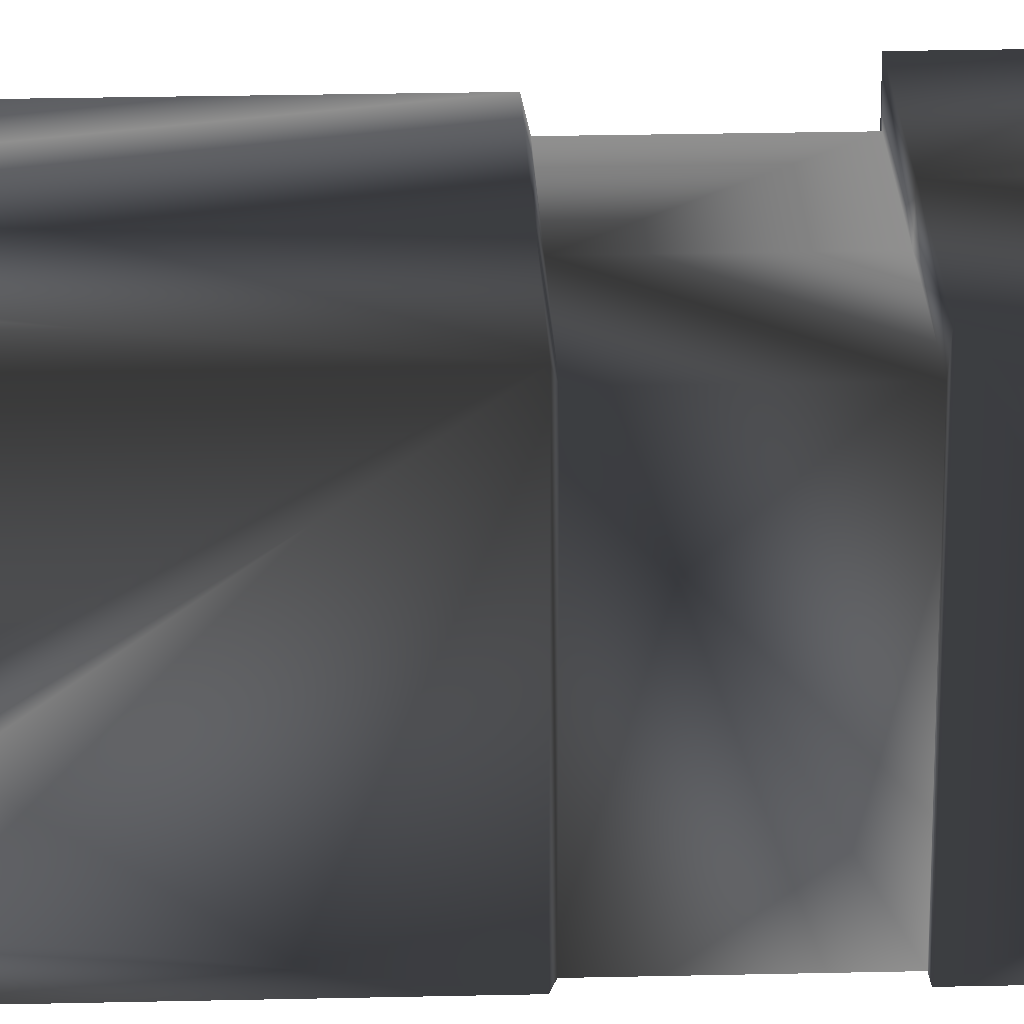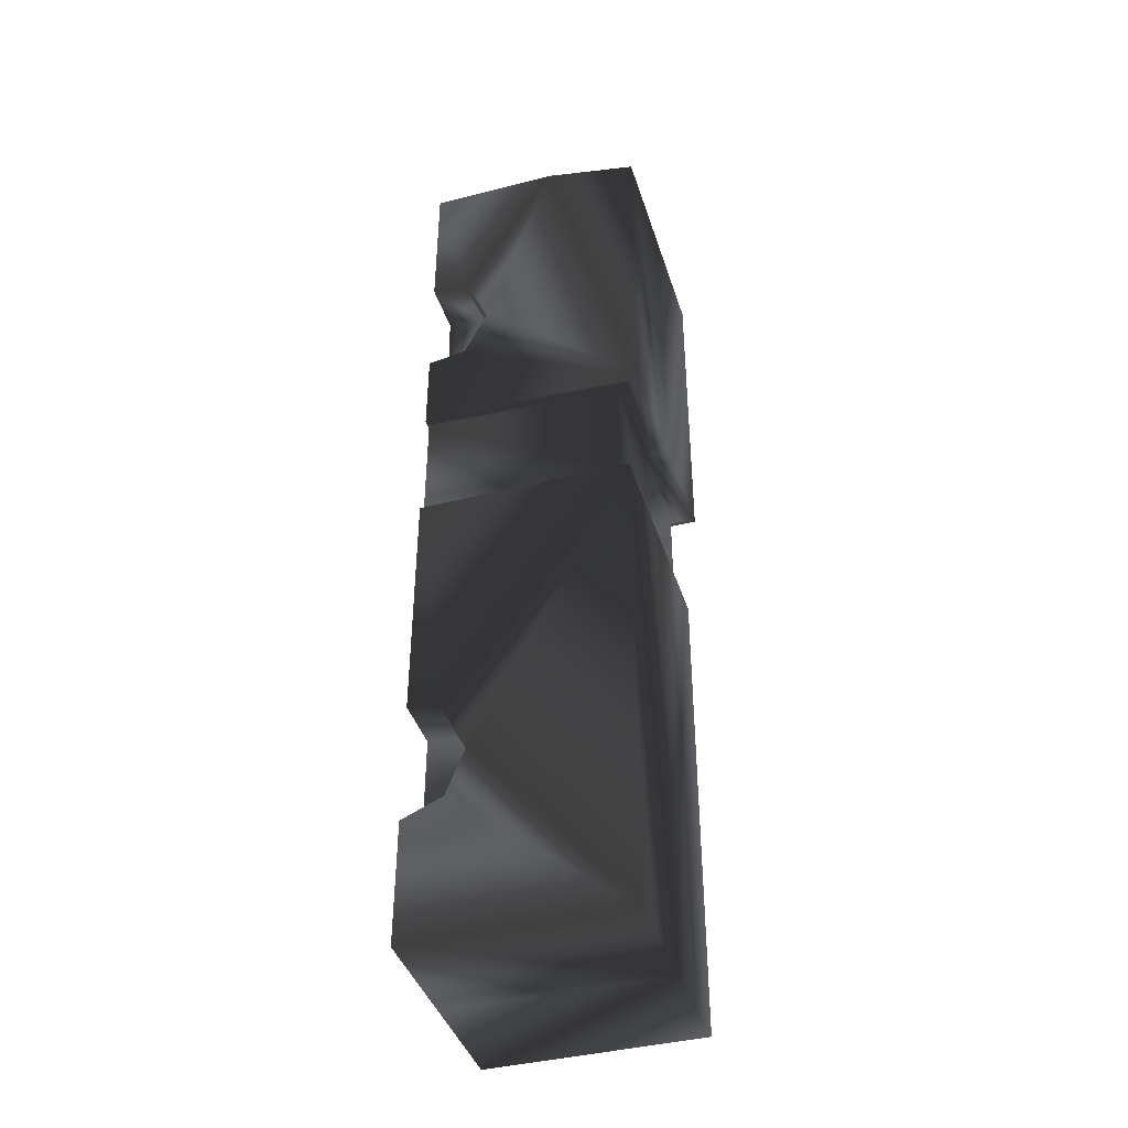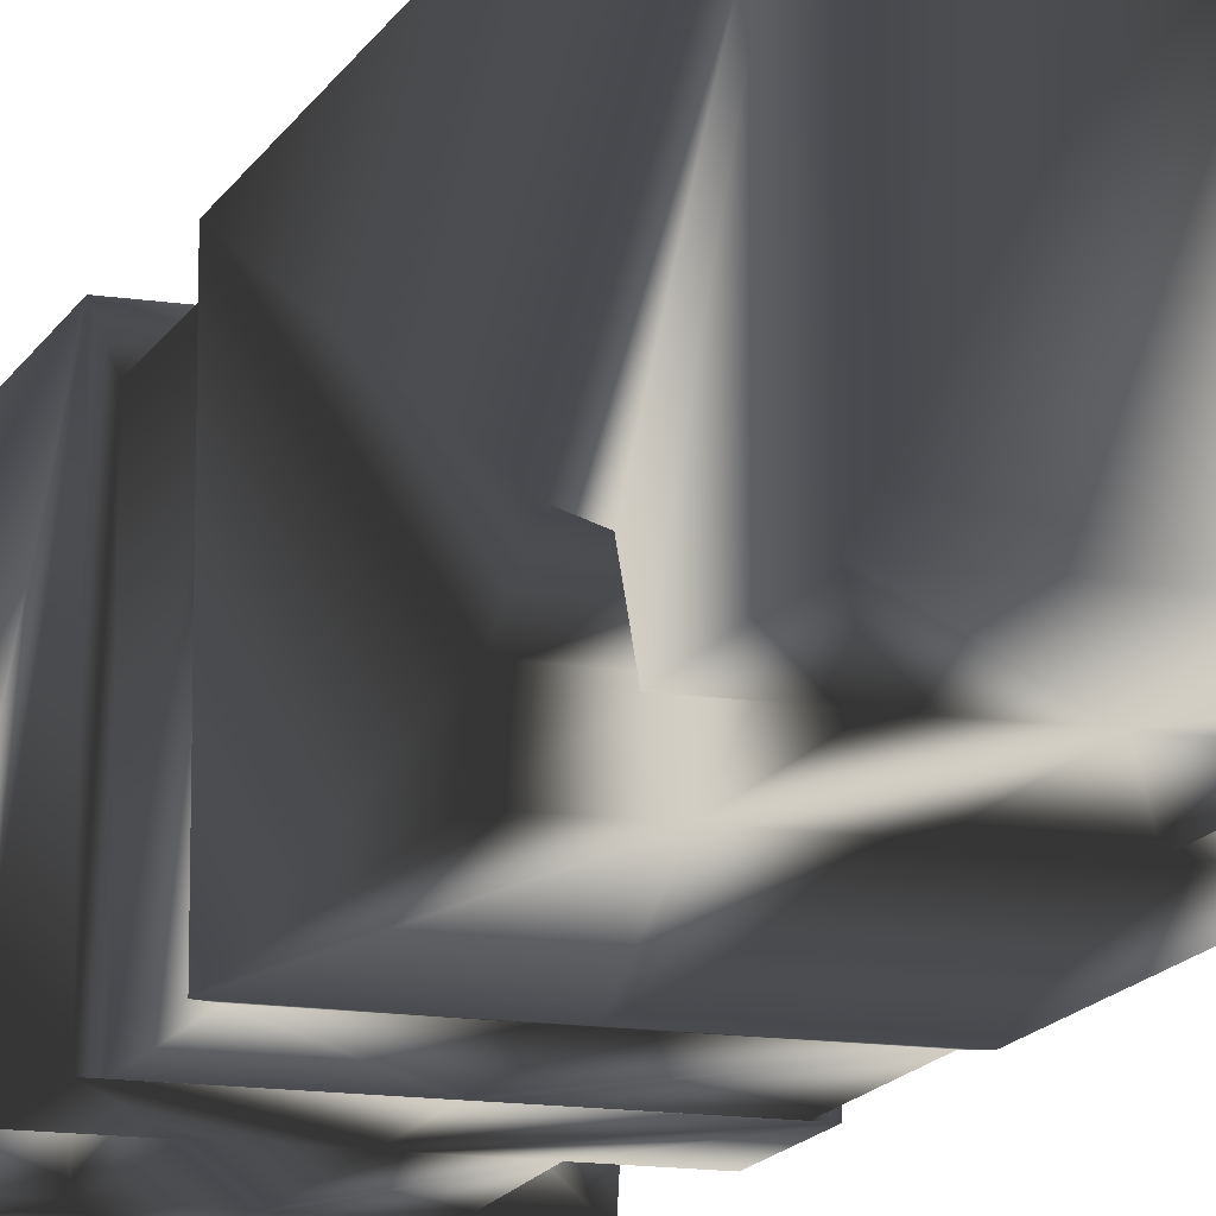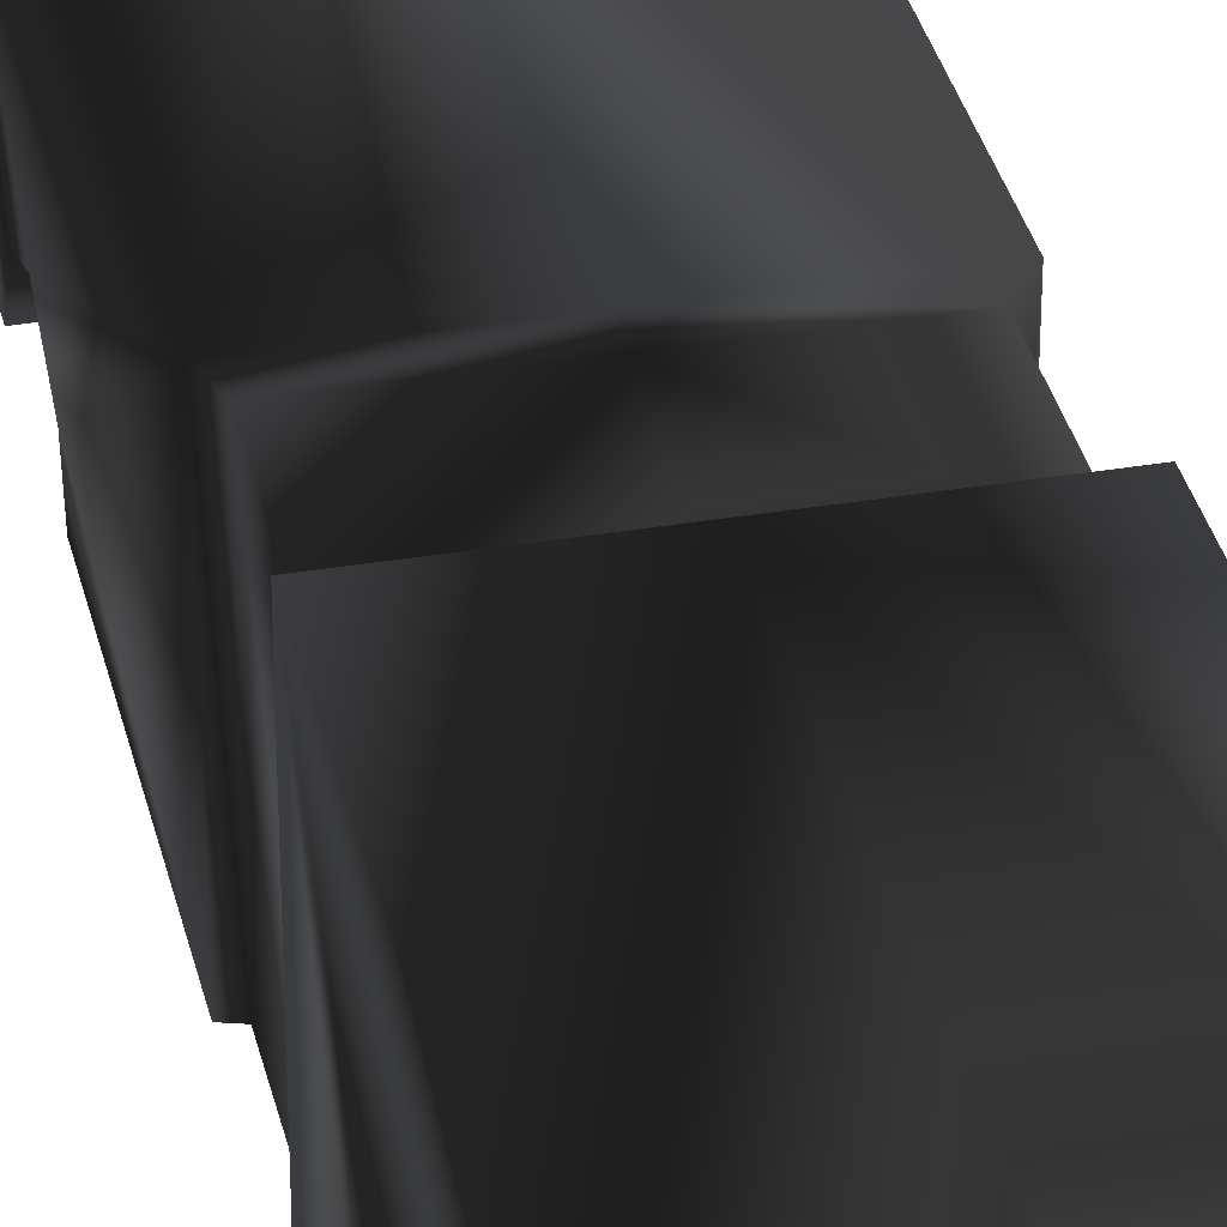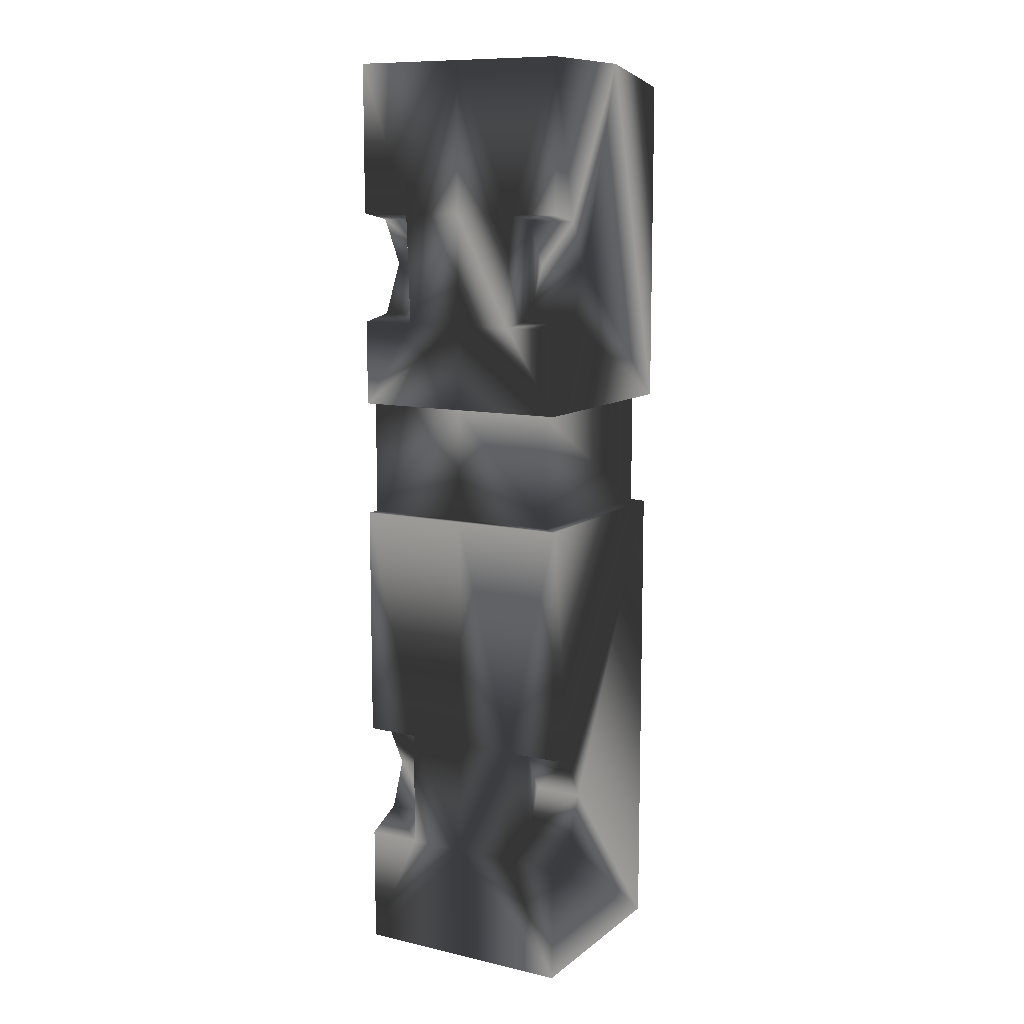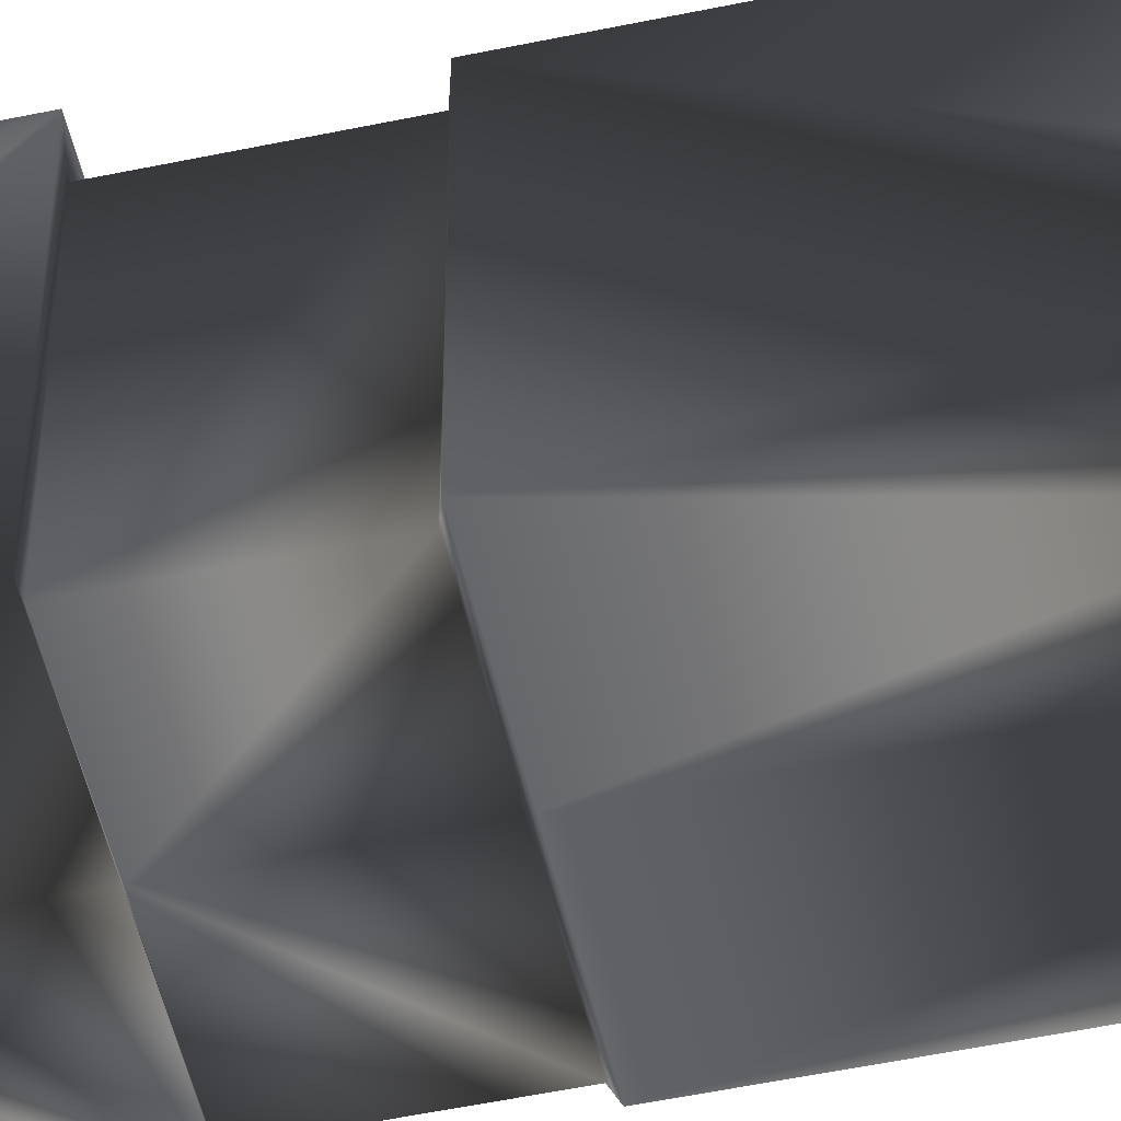
<metadata>
{"format":"obj","ext":"obj","renderer":"f3d","projection":"perspective","resolution":1024,"background":"white","views":[{"elev":24.7,"azim":-92.2,"up":"+Y"},{"elev":-41.1,"azim":107.1,"up":"+Z"},{"elev":-14.1,"azim":161.3,"up":"+Y"},{"elev":34.4,"azim":-12.8,"up":"+Y"},{"elev":10.6,"azim":29.7,"up":"+Z"},{"elev":-52.1,"azim":102.8,"up":"+Y"}]}
</metadata>
<code>
g FireTruckII
v -122.8 -122 -42.1
v -64.11 -122 -305.7
v -122.8 -122 -305.4
v 5e-06 -122 -42.1
v 5e-06 -122 -38.62
v -111.7 -122 -38.62
v 5e-06 -122 86.63
v -111.7 -122 86.63
v 5e-06 -122 87.09
v -122.8 -122 87.09
v 5e-06 -122 -306
v 5e-06 -122 -436.5
v -64.25 -122 -436.3
v -122.8 -122 -568.9
v 5e-06 -122 -568.9
v -122.8 -122 -436.1
v 5e-06 -122 181
v -62.94 -122 181.2
v 4e-06 -122 304.9
v -67.11 -122 304.5
v 5e-06 -122 469.5
v -122.8 -122 469.5
v -122.8 -122 304.3
v -122.8 -122 181.3
v 122.8 -122 -568.9
v 64.25 -122 -436.3
v 64.11 -122 -305.7
v 122.8 -122 -42.1
v 122.8 -122 -305.4
v 111.7 -122 -38.62
v 111.7 -122 86.63
v 122.8 -122 87.09
v 122.8 -122 -436.1
v 62.94 -122 181.2
v 67.11 -122 304.5
v 122.8 -122 469.5
v 122.8 -122 304.3
v 122.8 -122 181.3
v -1e-06 19.61 469.5
v -122.8 19.53 469.5
v -5e-06 122 448.4
v -122.8 122 448.4
v 122.8 19.53 469.5
v 122.8 122 448.4
v -5e-06 122 87.09
v -122.8 122 87.09
v -5e-06 108.4 -568.9
v -122.8 108.4 -568.9
v 122.8 108.4 -568.9
v -4e-06 95.64 86.63
v -111.7 95.64 86.63
v 122.8 122 87.09
v 111.7 95.64 86.63
v -4e-06 95.64 -38.62
v -111.7 95.64 -38.62
v 111.7 95.64 -38.62
v -122.8 108.4 -42.1
v -5e-06 108.4 -42.1
v 122.8 108.4 -42.1
v -122.8 -52.86 245.6
v -122.8 -80.76 297.1
v -122.8 -79.96 188.5
v -68.72 -80.76 297.1
v -68.72 -79.96 188.5
v -68.72 -52.86 245.6
v -122.8 -78.48 -417
v -122.8 -58.76 -365.7
v -122.8 -85.81 -314.4
v -68.72 -85.81 -314.4
v -68.72 -78.48 -417
v -68.72 -58.76 -365.7
v 122.8 -52.86 245.6
v 122.8 -80.76 297.1
v 122.8 -79.96 188.5
v 68.72 -80.76 297.1
v 68.72 -52.86 245.6
v 68.72 -79.96 188.5
v 122.8 -78.48 -417
v 122.8 -58.76 -365.7
v 122.8 -85.81 -314.4
v 68.72 -85.81 -314.4
v 68.72 -58.76 -365.7
v 68.72 -78.48 -417
f 1 3 2
f 2 4 1
f 5 1 4
f 5 6 1
f 7 6 5
f 7 8 6
f 9 8 7
f 9 10 8
f 2 11 4
f 12 11 2
f 12 2 13
f 14 12 13
f 14 15 12
f 13 16 14
f 10 9 17
f 10 17 18
f 18 17 19
f 18 19 20
f 20 19 21
f 20 21 22
f 22 23 20
f 18 24 10
f 25 12 15
f 25 26 12
f 27 12 26
f 27 11 12
f 27 4 11
f 27 28 4
f 28 27 29
f 28 5 4
f 28 30 5
f 30 7 5
f 30 31 7
f 31 9 7
f 31 32 9
f 26 25 33
f 32 17 9
f 32 34 17
f 34 19 17
f 34 35 19
f 35 21 19
f 35 36 21
f 36 35 37
f 34 32 38
f 39 22 21
f 39 40 22
f 41 40 39
f 41 42 40
f 36 39 21
f 36 43 39
f 43 41 39
f 43 44 41
f 45 42 41
f 45 46 42
f 47 14 48
f 47 15 14
f 47 25 15
f 47 49 25
f 50 46 45
f 50 51 46
f 52 50 45
f 52 53 50
f 10 51 8
f 10 46 51
f 54 51 50
f 54 55 51
f 53 54 50
f 53 56 54
f 8 55 6
f 8 51 55
f 6 57 1
f 6 55 57
f 47 57 58
f 47 48 57
f 59 47 58
f 59 49 47
f 40 42 46
f 60 40 46
f 60 61 40
f 61 22 40
f 61 23 22
f 62 60 46
f 10 62 46
f 10 24 62
f 63 65 64
f 18 63 64
f 18 20 63
f 48 16 66
f 48 14 16
f 66 67 48
f 67 57 48
f 67 68 57
f 68 1 57
f 68 3 1
f 69 71 70
f 70 2 69
f 70 13 2
f 23 63 20
f 23 61 63
f 61 65 63
f 61 60 65
f 60 64 65
f 60 62 64
f 62 18 64
f 62 24 18
f 3 69 2
f 3 68 69
f 68 71 69
f 68 67 71
f 67 70 71
f 67 66 70
f 66 13 70
f 66 16 13
f 58 55 54
f 58 57 55
f 58 54 56
f 58 56 59
f 44 45 41
f 44 52 45
f 53 32 31
f 53 52 32
f 56 31 30
f 56 53 31
f 59 30 28
f 59 56 30
f 43 52 44
f 72 52 43
f 72 43 73
f 73 43 36
f 73 36 37
f 74 52 72
f 74 32 52
f 74 38 32
f 75 77 76
f 75 34 77
f 75 35 34
f 49 33 25
f 49 78 33
f 78 49 79
f 79 49 59
f 79 59 80
f 80 59 28
f 80 28 29
f 81 83 82
f 83 81 27
f 83 27 26
f 37 75 73
f 37 35 75
f 73 76 72
f 73 75 76
f 72 77 74
f 72 76 77
f 74 34 38
f 74 77 34
f 29 81 80
f 29 27 81
f 80 82 79
f 80 81 82
f 79 83 78
f 79 82 83
f 78 26 33
f 78 83 26

</code>
